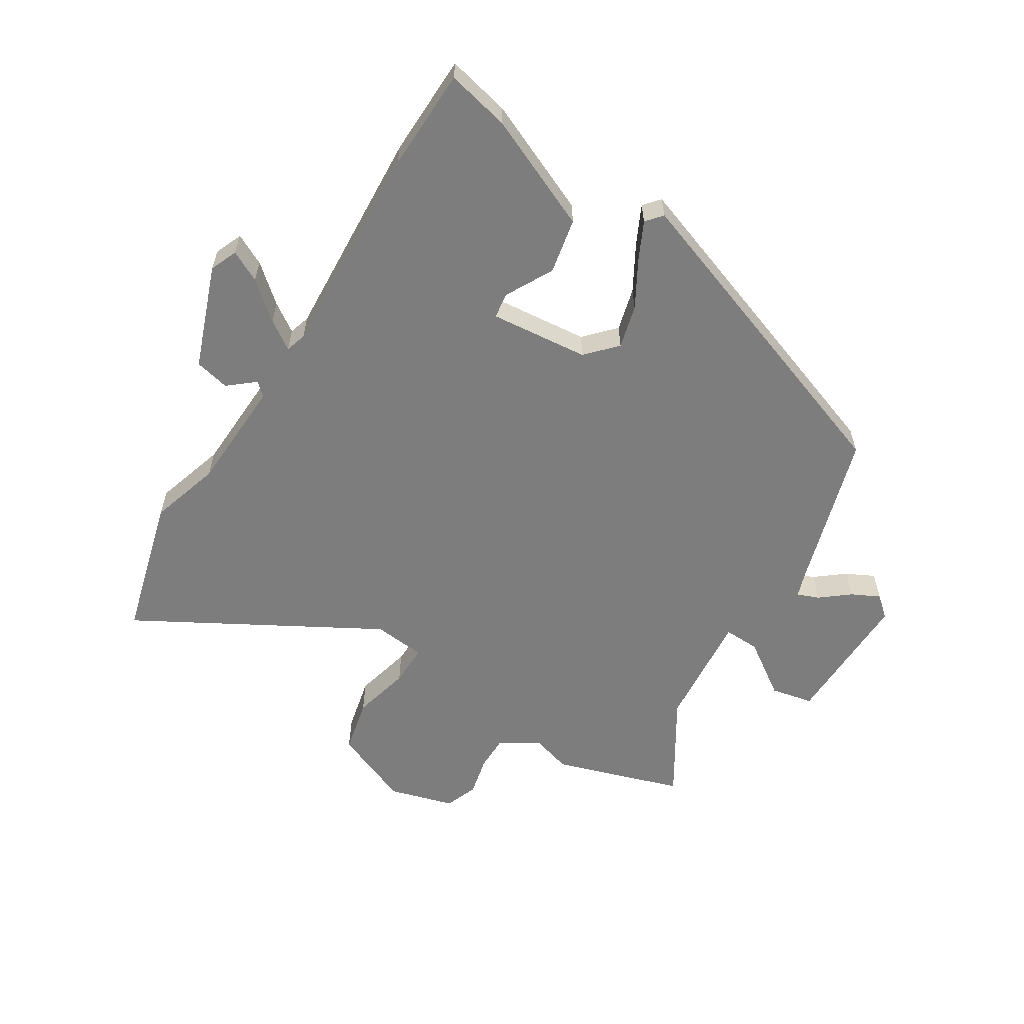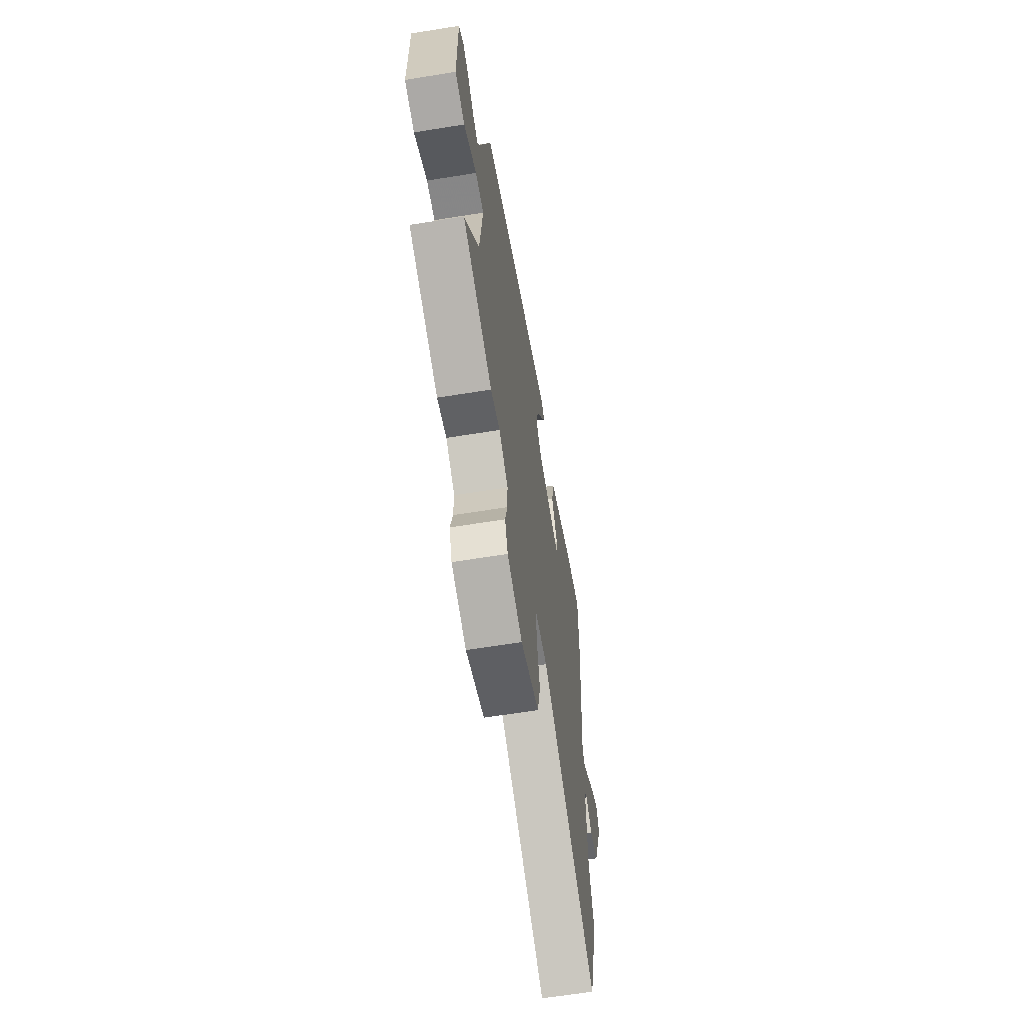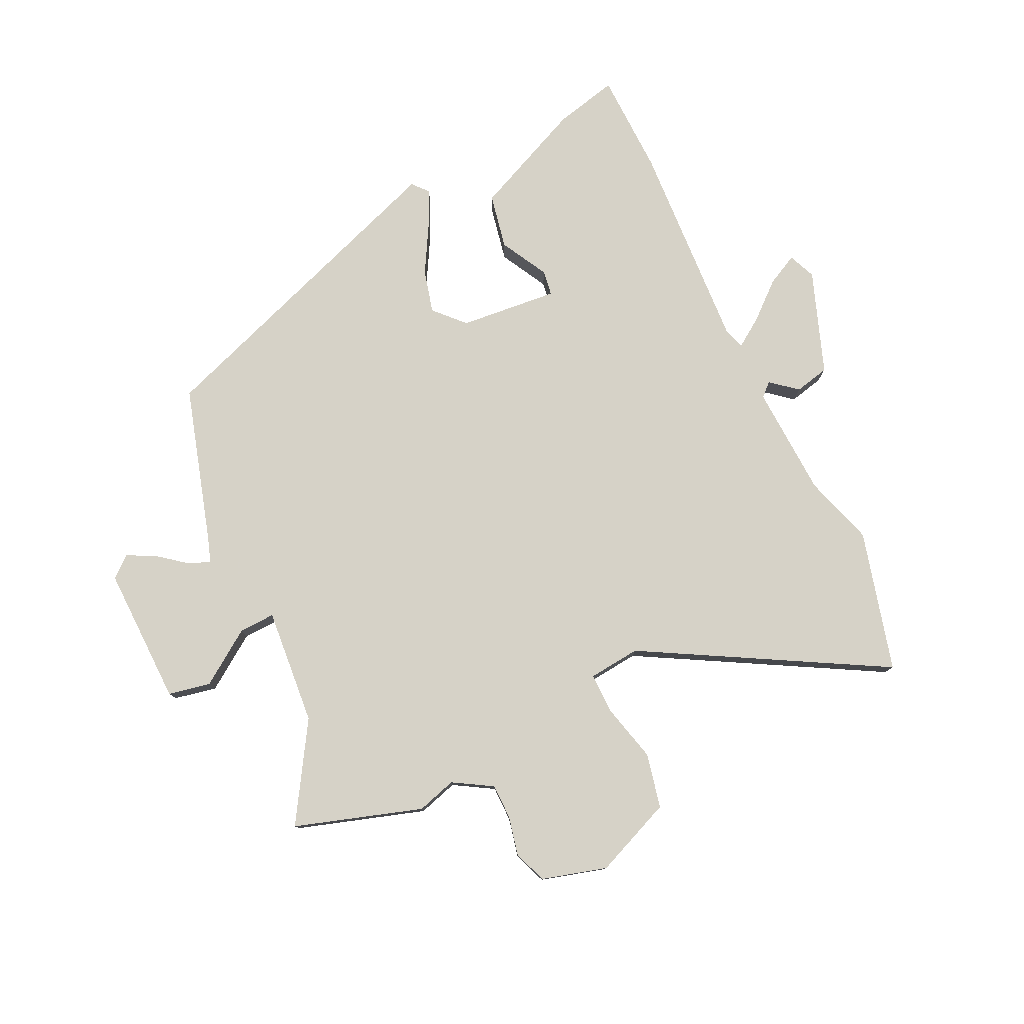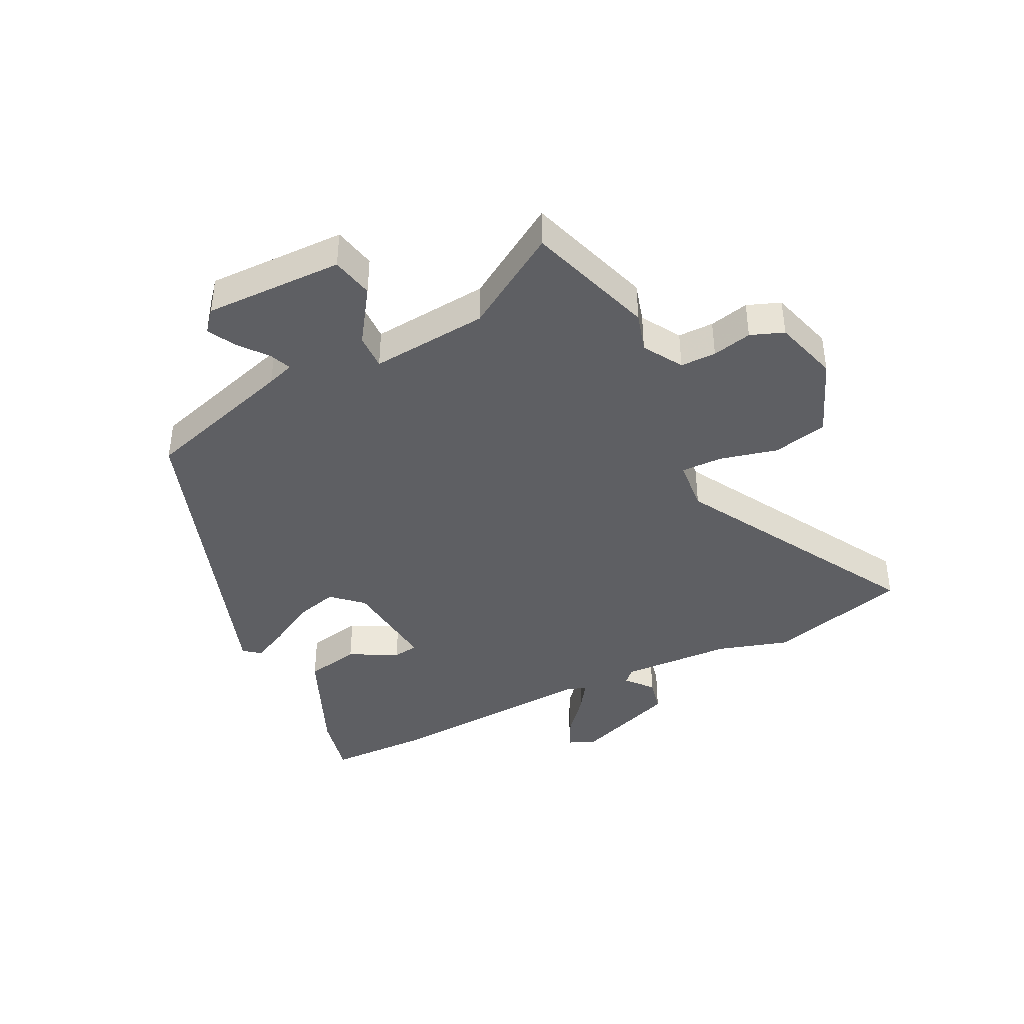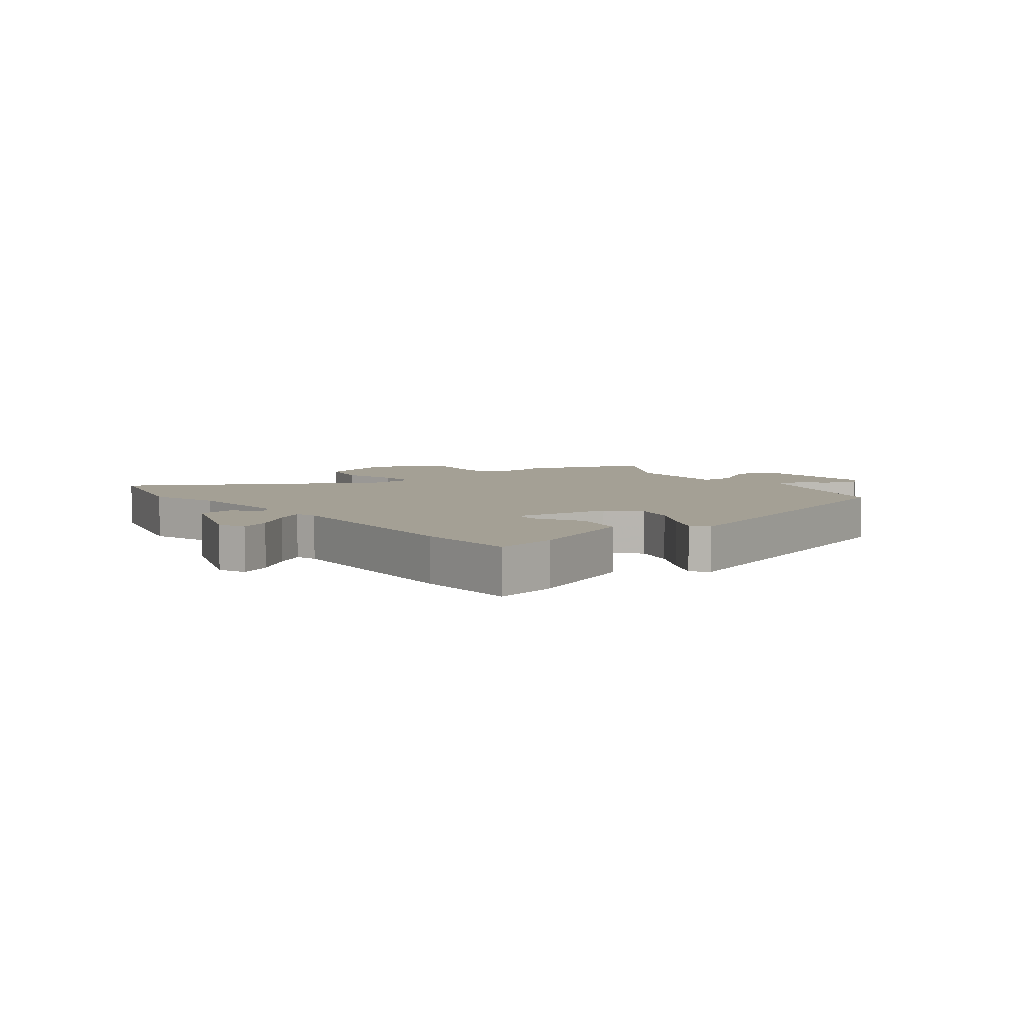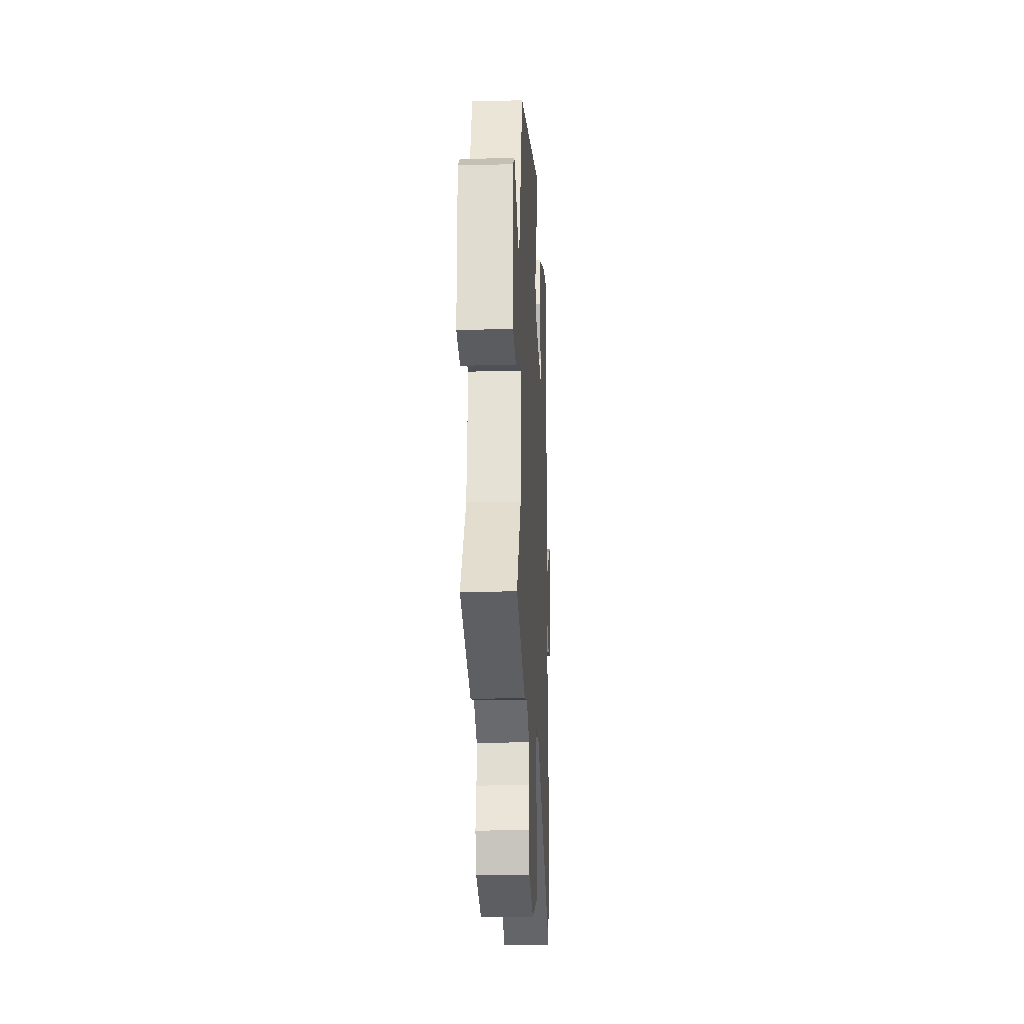
<metadata>
{"format":"obj","ext":"obj","renderer":"f3d","projection":"perspective","resolution":1024,"background":"white","views":[{"elev":-59.1,"azim":-32.9,"up":"+Y"},{"elev":-63.2,"azim":99.3,"up":"+Z"},{"elev":78.5,"azim":153.3,"up":"+Y"},{"elev":-40.7,"azim":115.6,"up":"+Y"},{"elev":5.8,"azim":-38.3,"up":"+Y"},{"elev":-21.3,"azim":92.8,"up":"+Z"}]}
</metadata>
<code>
v -0.501 0.07 0.343
v -0.5 0.07 0.513
v -0.395 0.07 0.491
v -0.206 0.07 0.412
v -0.186 0.07 0.321
v -0.227 0.07 0.241
v -0.22 0.07 0.199
v -0.057 0.07 0.218
v -0.012 0.07 0.268
v -0.032 0.07 0.339
v -0.077 0.07 0.415
v -0.108 0.07 0.476
v -0.086 0.07 0.503
v 0.45 0.07 0.325
v 0.531 0.07 0.072
v 0.547 0.07 0.027
v 0.583 0.07 0.042
v 0.63 0.07 0.081
v 0.676 0.07 0.105
v 0.711 0.07 0.076
v 0.711 0.07 -0.154
v 0.641 0.07 -0.17
v 0.55 0.07 -0.11
v 0.49 0.07 -0.109
v 0.511 0.07 -0.303
v 0.613 0.07 -0.461
v 0.403 0.07 -0.533
v 0.337 0.07 -0.515
v 0.273 0.07 -0.555
v 0.274 0.07 -0.614
v 0.29 0.07 -0.679
v 0.27 0.07 -0.734
v 0.163 0.07 -0.767
v 0.032 0.07 -0.716
v 0.01 0.07 -0.626
v 0.032 0.07 -0.53
v 0.032 0.07 -0.461
v -0.055 0.07 -0.454
v -0.447 0.07 -0.684
v -0.514 0.07 -0.452
v -0.48 0.07 -0.334
v -0.475 0.07 -0.148
v -0.497 0.07 -0.128
v -0.54 0.07 -0.165
v -0.598 0.07 -0.153
v -0.664 0.07 0.016
v -0.646 0.07 0.062
v -0.594 0.07 0.037
v -0.532 0.07 -0.014
v -0.484 0.07 -0.045
v -0.474 0.07 -0.01
v -0.501 0 0.343
v -0.5 0 0.513
v -0.395 0 0.491
v -0.206 0 0.412
v -0.186 0 0.321
v -0.227 0 0.241
v -0.22 0 0.199
v -0.057 0 0.218
v -0.012 0 0.268
v -0.032 0 0.339
v -0.077 0 0.415
v -0.108 0 0.476
v -0.086 0 0.503
v 0.45 0 0.325
v 0.531 0 0.072
v 0.547 0 0.027
v 0.583 0 0.042
v 0.63 0 0.081
v 0.676 0 0.105
v 0.711 0 0.076
v 0.711 0 -0.154
v 0.641 0 -0.17
v 0.55 0 -0.11
v 0.49 0 -0.109
v 0.511 0 -0.303
v 0.613 0 -0.461
v 0.403 0 -0.533
v 0.337 0 -0.515
v 0.273 0 -0.555
v 0.274 0 -0.614
v 0.29 0 -0.679
v 0.27 0 -0.734
v 0.163 0 -0.767
v 0.032 0 -0.716
v 0.01 0 -0.626
v 0.032 0 -0.53
v 0.032 0 -0.461
v -0.055 0 -0.454
v -0.447 0 -0.684
v -0.514 0 -0.452
v -0.48 0 -0.334
v -0.475 0 -0.148
v -0.497 0 -0.128
v -0.54 0 -0.165
v -0.598 0 -0.153
v -0.664 0 0.016
v -0.646 0 0.062
v -0.594 0 0.037
v -0.532 0 -0.014
v -0.484 0 -0.045
v -0.474 0 -0.01
f 47 48 49
f 46 47 49
f 45 46 49
f 44 45 49
f 43 44 49
f 42 43 49 50
f 38 39 40 41
f 37 38 41 42
f 34 35 36
f 33 34 36
f 32 33 36
f 31 32 36
f 30 31 36
f 29 30 36 37
f 42 50 51
f 37 42 51
f 29 37 51
f 28 29 51
f 21 22 23
f 20 21 23
f 19 20 23
f 18 19 23
f 17 18 23
f 16 17 23 24
f 15 16 24
f 14 15 24
f 13 14 24
f 12 13 24
f 11 12 24
f 10 11 24
f 9 10 24 25
f 4 5 6
f 3 4 6
f 2 3 6
f 1 2 6
f 51 1 6
f 51 6 7
f 28 51 7 8
f 26 27 28
f 25 26 28
f 9 25 28
f 8 9 28
f 100 99 98
f 100 98 97
f 100 97 96
f 100 96 95
f 100 95 94
f 101 100 94 93
f 92 91 90 89
f 93 92 89 88
f 87 86 85
f 87 85 84
f 87 84 83
f 87 83 82
f 87 82 81
f 88 87 81 80
f 102 101 93
f 102 93 88
f 102 88 80
f 102 80 79
f 74 73 72
f 74 72 71
f 74 71 70
f 74 70 69
f 74 69 68
f 75 74 68 67
f 75 67 66
f 75 66 65
f 75 65 64
f 75 64 63
f 75 63 62
f 75 62 61
f 76 75 61 60
f 57 56 55
f 57 55 54
f 57 54 53
f 57 53 52
f 57 52 102
f 58 57 102
f 59 58 102 79
f 79 78 77
f 79 77 76
f 79 76 60
f 79 60 59
f 1 52 53 2
f 2 53 54 3
f 3 54 55 4
f 4 55 56 5
f 5 56 57 6
f 6 57 58 7
f 7 58 59 8
f 8 59 60 9
f 9 60 61 10
f 10 61 62 11
f 11 62 63 12
f 12 63 64 13
f 13 64 65 14
f 14 65 66 15
f 15 66 67 16
f 16 67 68 17
f 17 68 69 18
f 18 69 70 19
f 19 70 71 20
f 20 71 72 21
f 21 72 73 22
f 22 73 74 23
f 23 74 75 24
f 24 75 76 25
f 25 76 77 26
f 26 77 78 27
f 27 78 79 28
f 28 79 80 29
f 29 80 81 30
f 30 81 82 31
f 31 82 83 32
f 32 83 84 33
f 33 84 85 34
f 34 85 86 35
f 35 86 87 36
f 36 87 88 37
f 37 88 89 38
f 38 89 90 39
f 39 90 91 40
f 40 91 92 41
f 41 92 93 42
f 42 93 94 43
f 43 94 95 44
f 44 95 96 45
f 45 96 97 46
f 46 97 98 47
f 47 98 99 48
f 48 99 100 49
f 49 100 101 50
f 50 101 102 51
f 51 102 52 1

</code>
